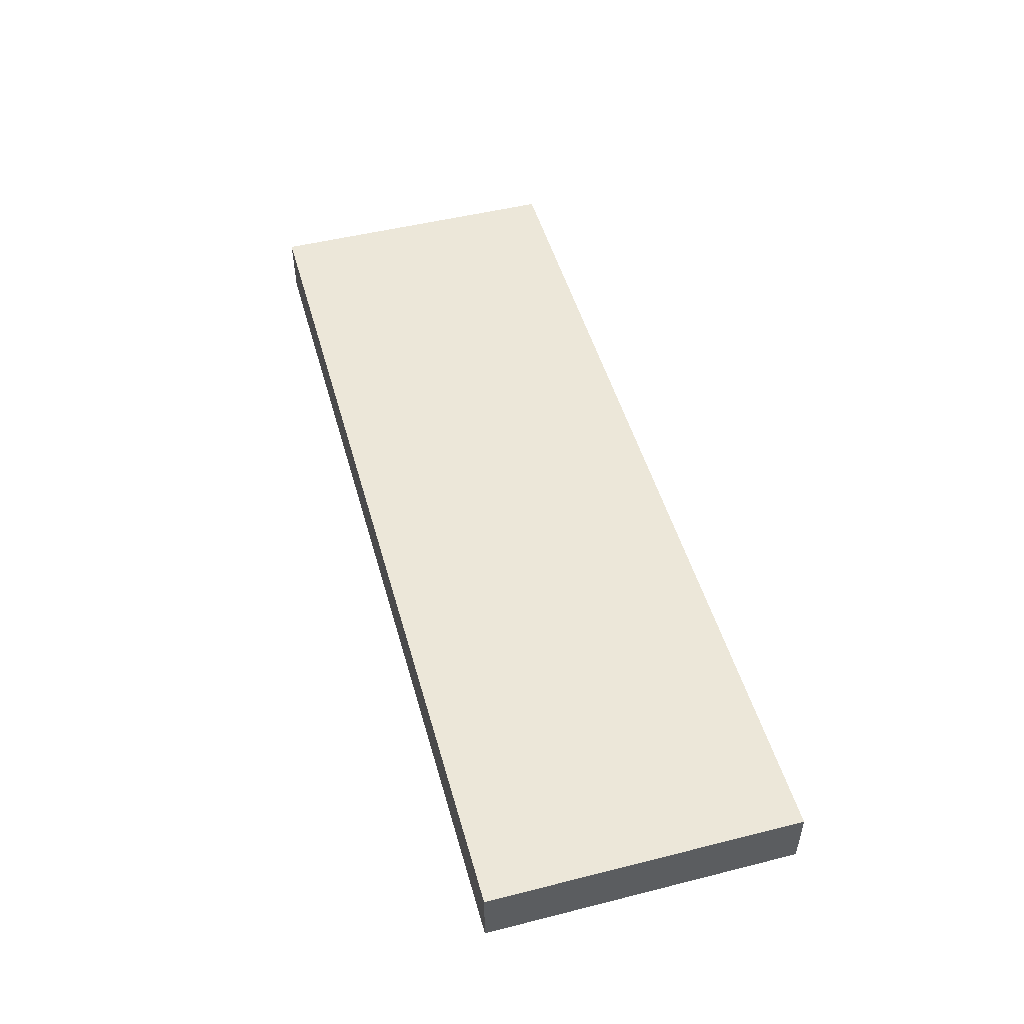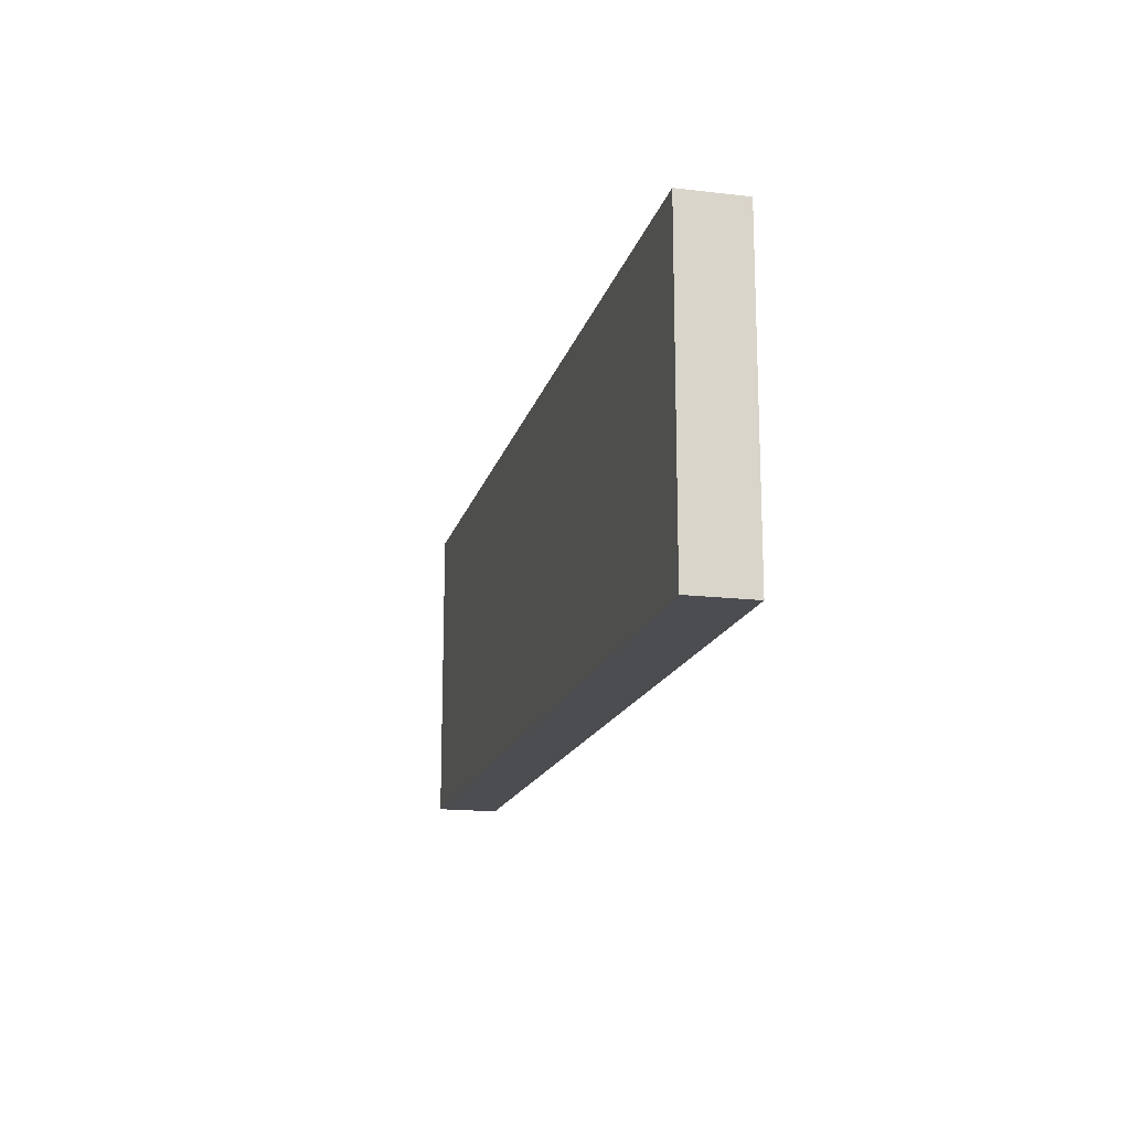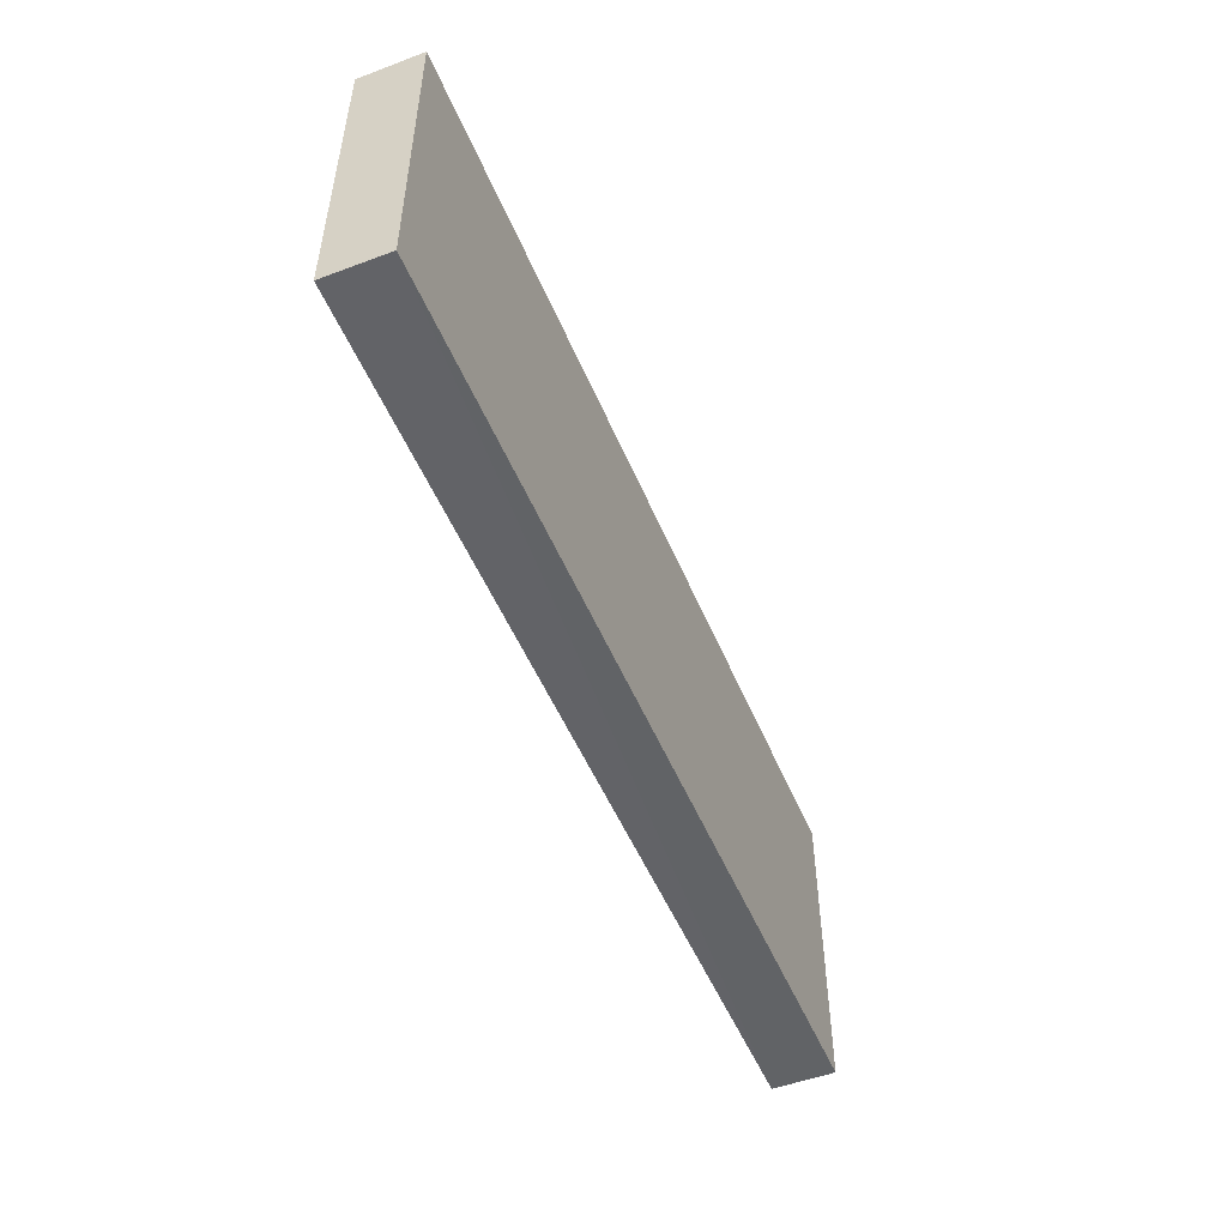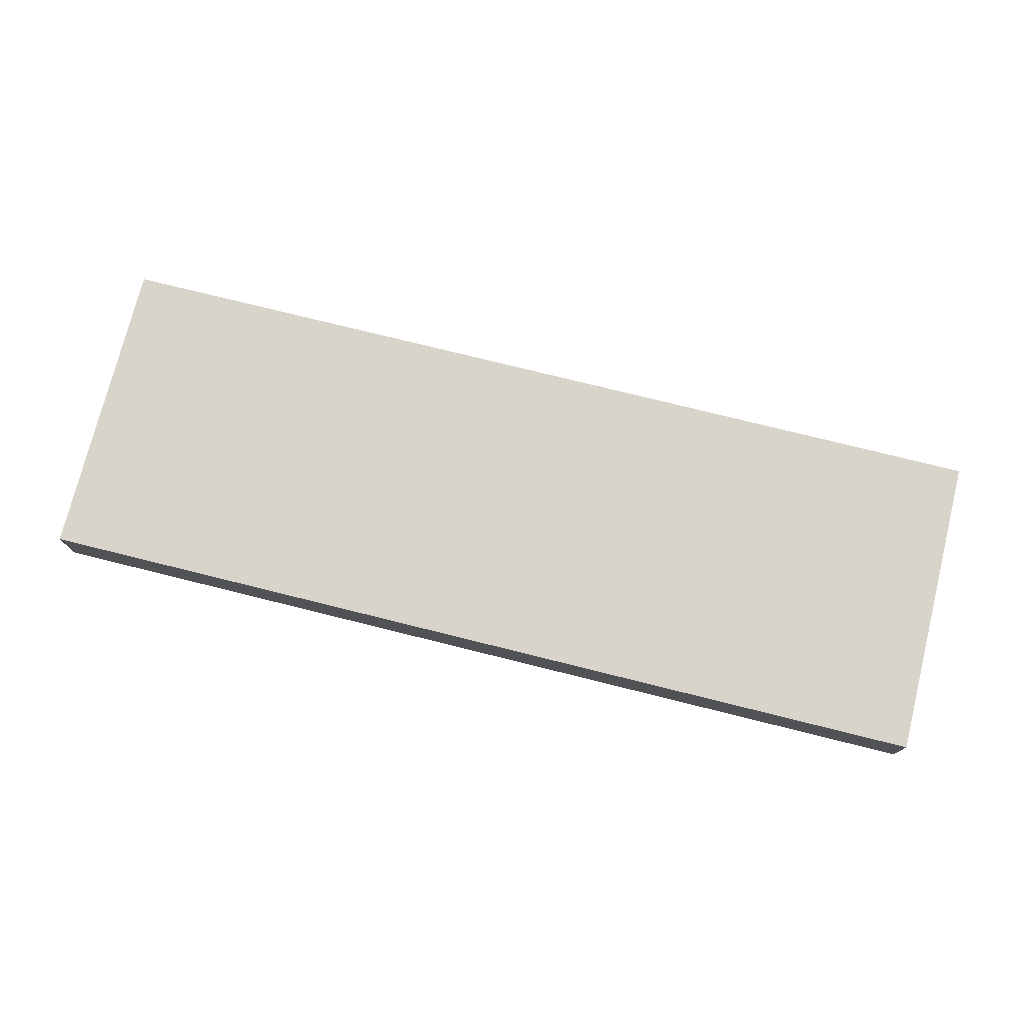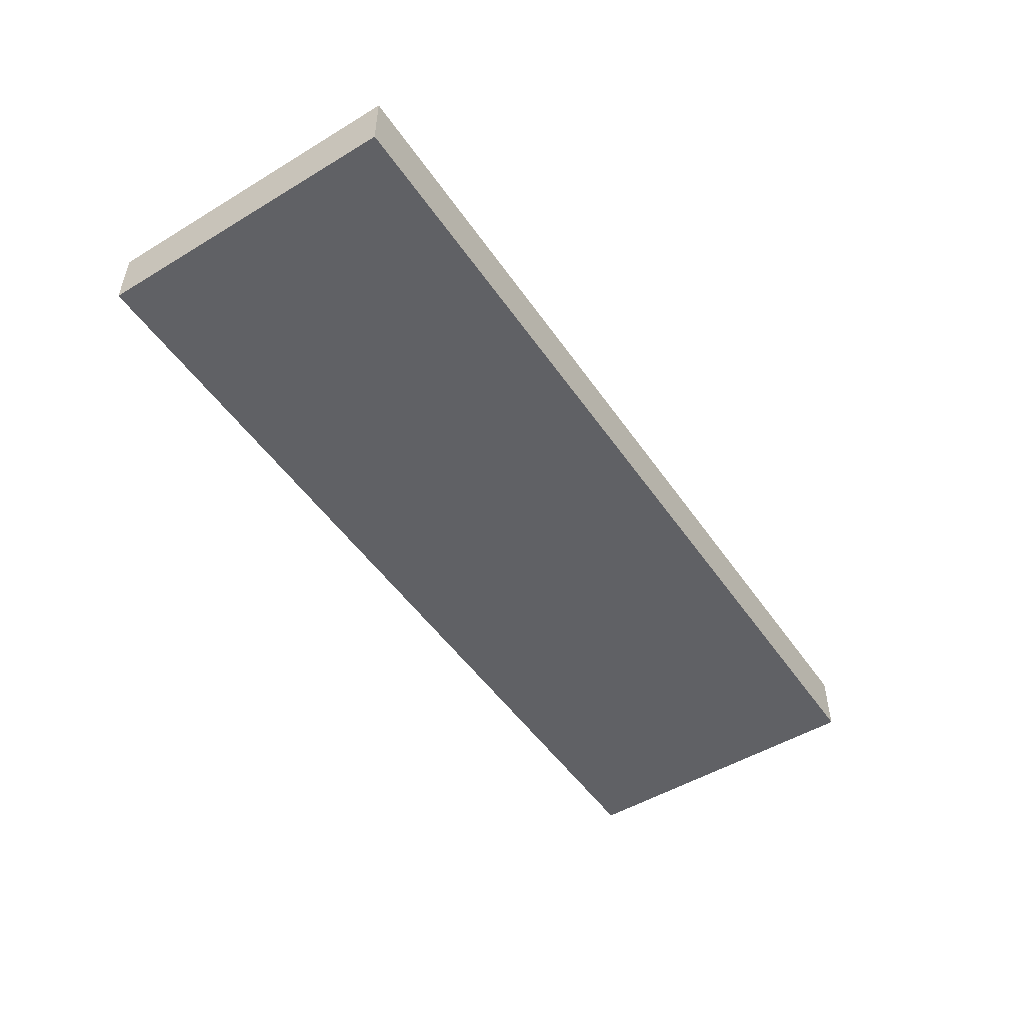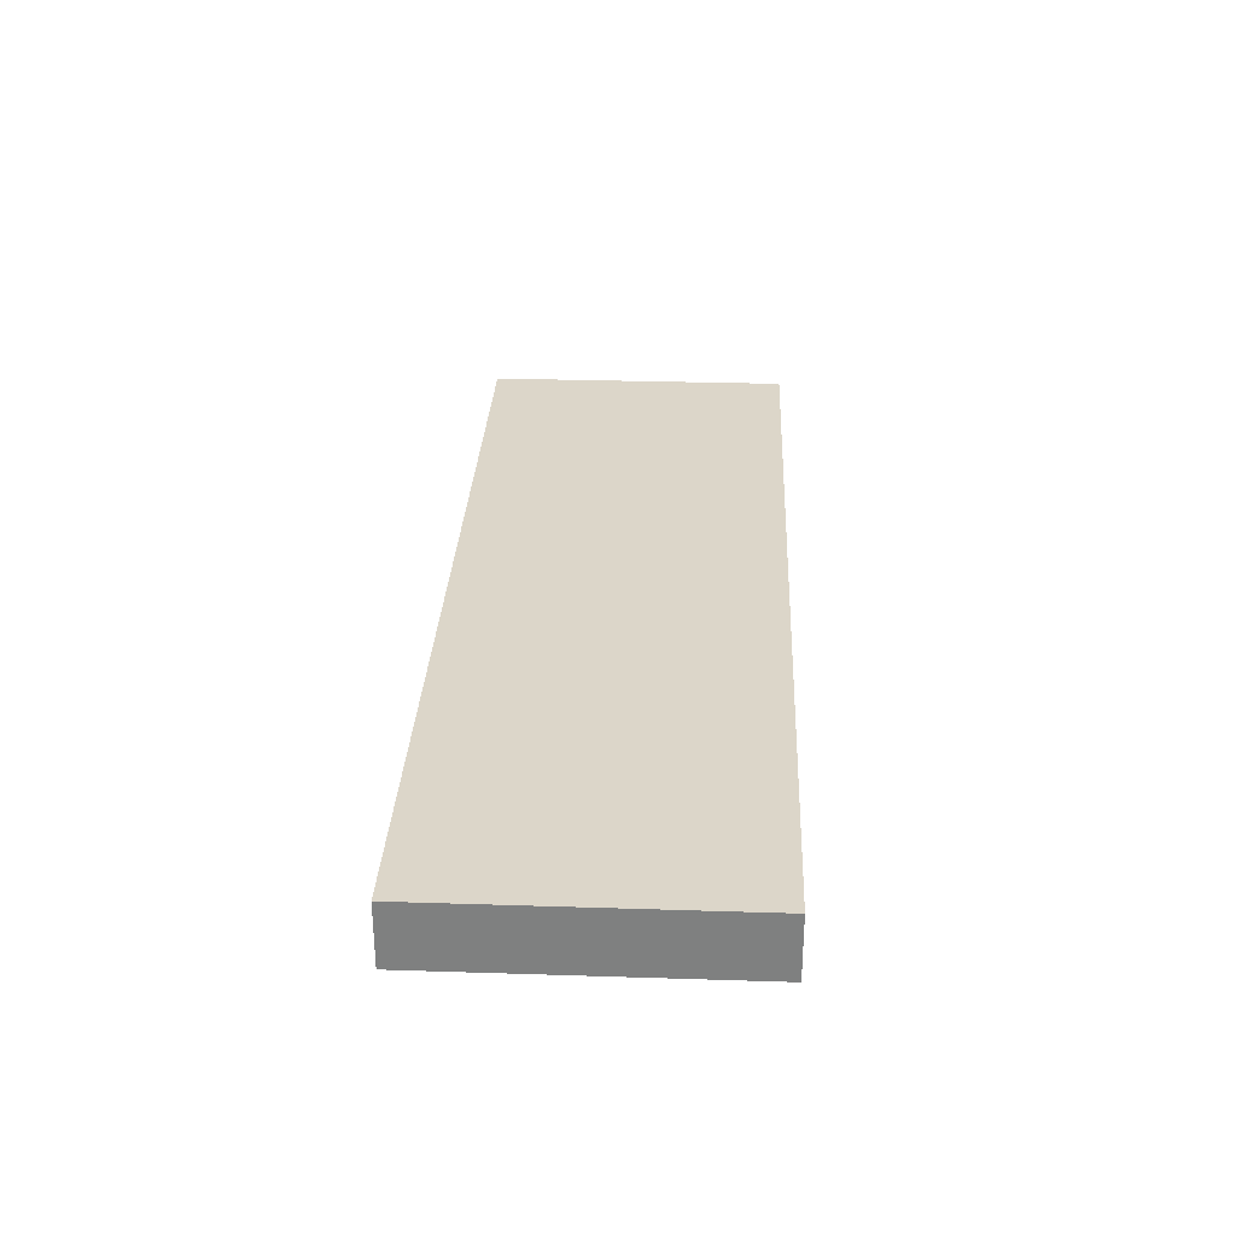
<metadata>
{"format":"obj","ext":"obj","renderer":"f3d","projection":"perspective","resolution":1024,"background":"white","views":[{"elev":49.6,"azim":74.5,"up":"+Y"},{"elev":-16.2,"azim":76.5,"up":"+Z"},{"elev":-50.9,"azim":-67.8,"up":"+Z"},{"elev":75.3,"azim":14.0,"up":"+Y"},{"elev":-50.1,"azim":123.3,"up":"+Y"},{"elev":30.2,"azim":92.7,"up":"+Y"}]}
</metadata>
<code>
o 7842
v 2238 1883 17.05
v 2238 1883 17.05
v 2238 1883 17.05
v 2238 1883 17
v 2238 1883 17
v 2238 1883 17
v 2238 1883 17.05
v 2238 1883 17.05
v 2238 1883 17.05
v 2238 1883 17
v 2238 1883 17.05
v 2238 1883 17
v 2238 1883 17
v 2238 1883 17
v 2238 1883 17
v 2238 1883 17
v 2238 1883 17.05
v 2238 1883 17
v 2238 1883 17.05
v 2238 1883 17
v 2238 1883 17
v 2238 1883 17.05
v 2238 1883 17
v 2238 1883 17
v 2238 1883 17.05
v 2238 1883 17.05
v 2238 1883 17
v 2238 1883 17.05
v 2238 1883 17.05
f 1 2 3
f 1 4 5
f 6 2 7
f 8 9 7
f 10 7 11
f 12 13 14
f 14 15 16
f 17 15 18
f 19 20 21
f 22 23 20
f 24 25 26
f 27 28 29

</code>
